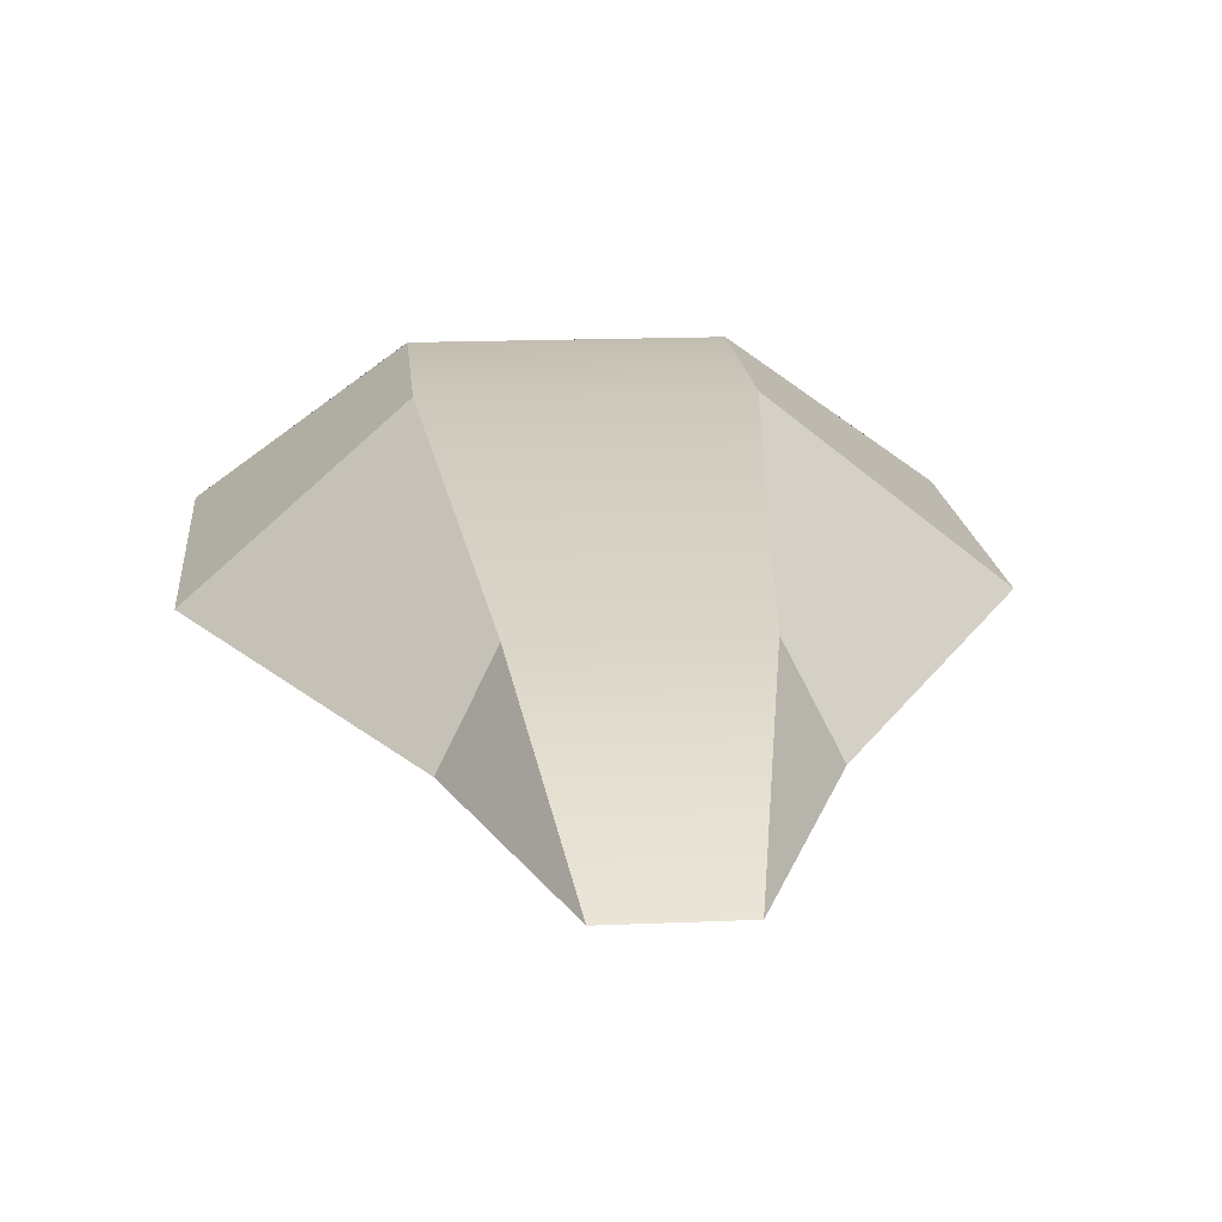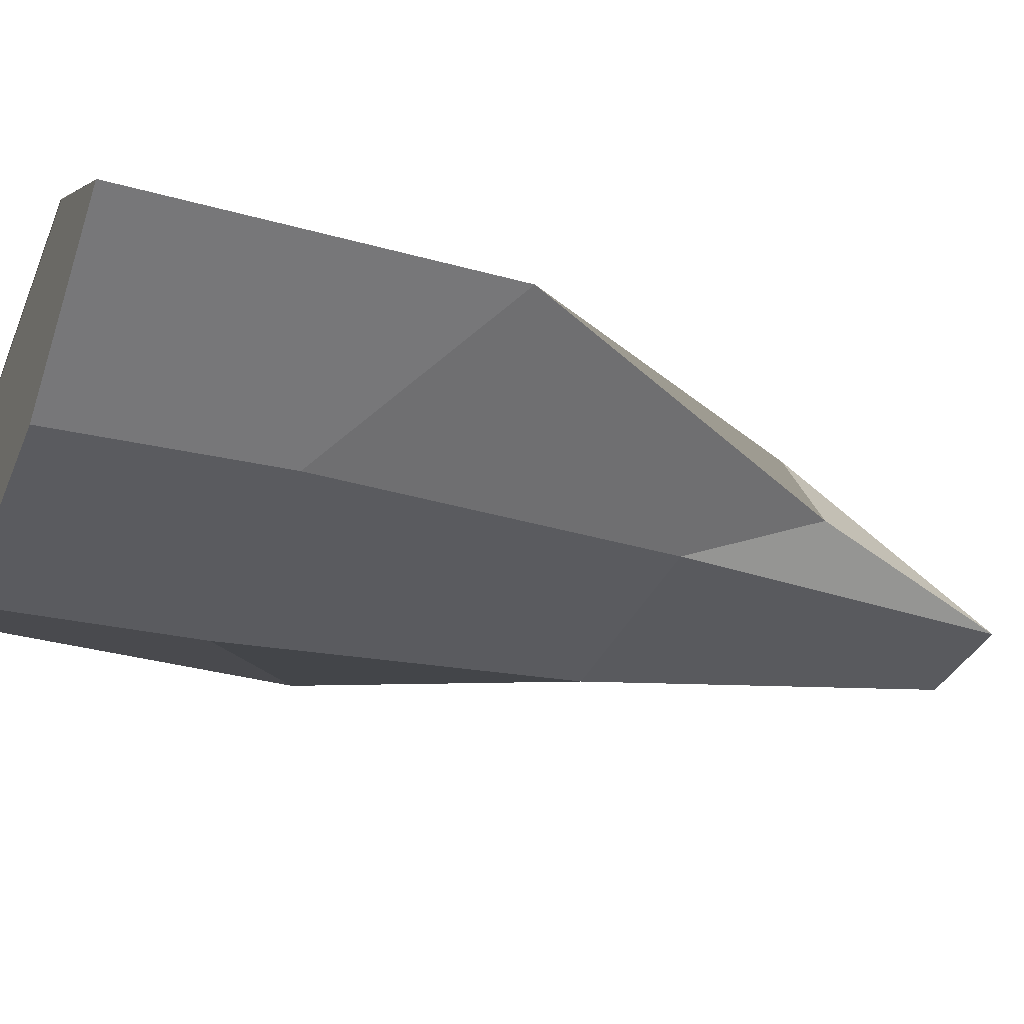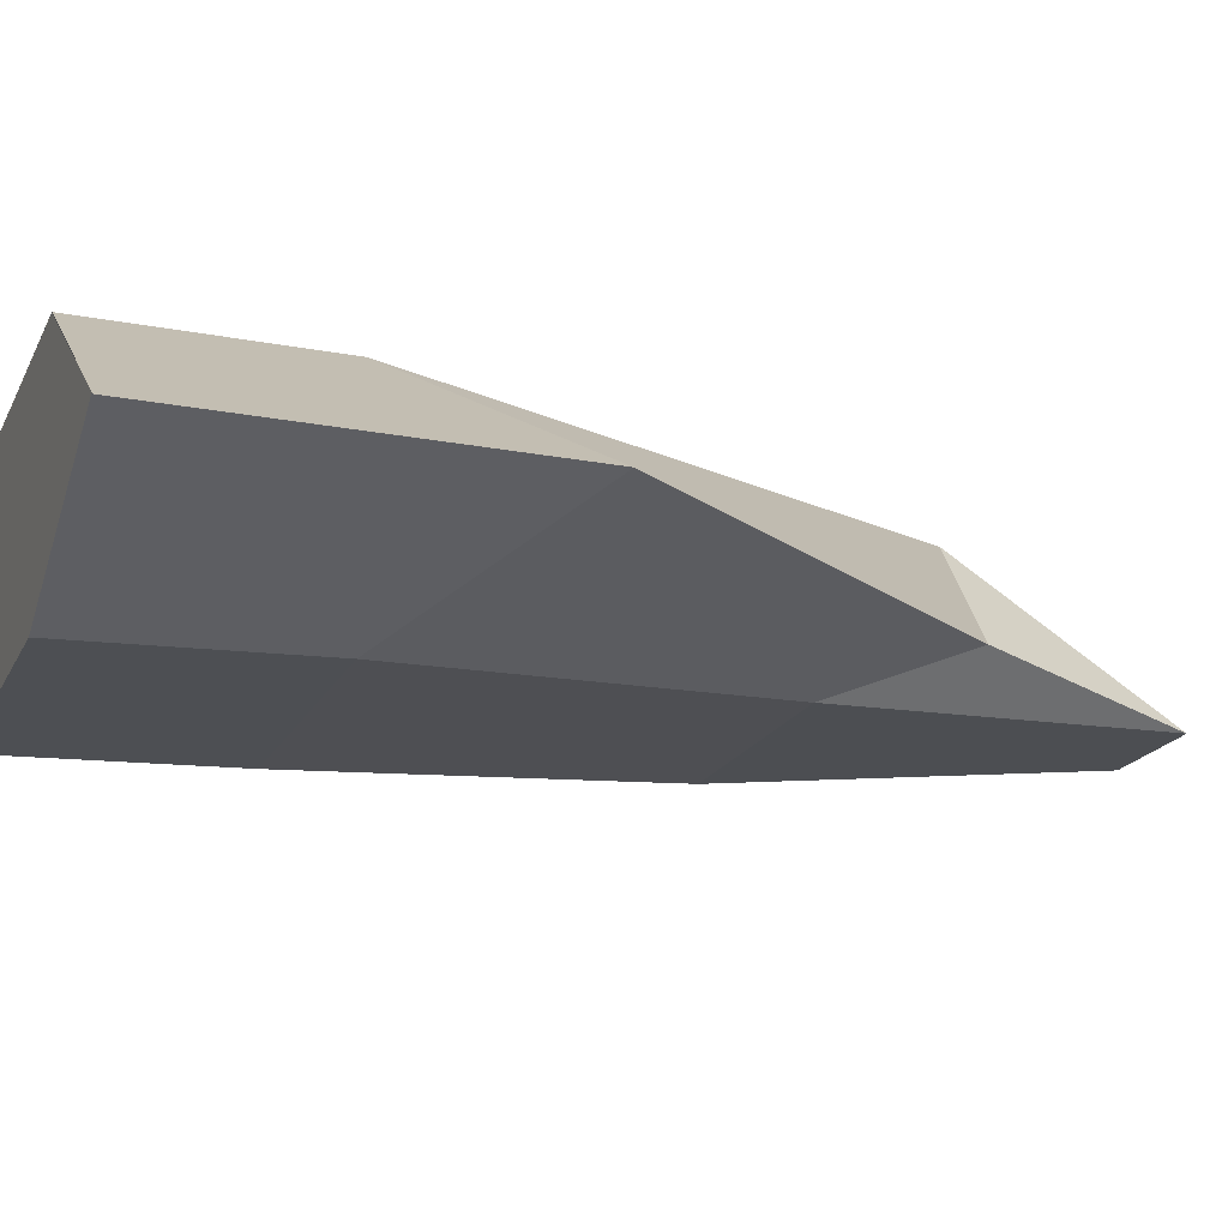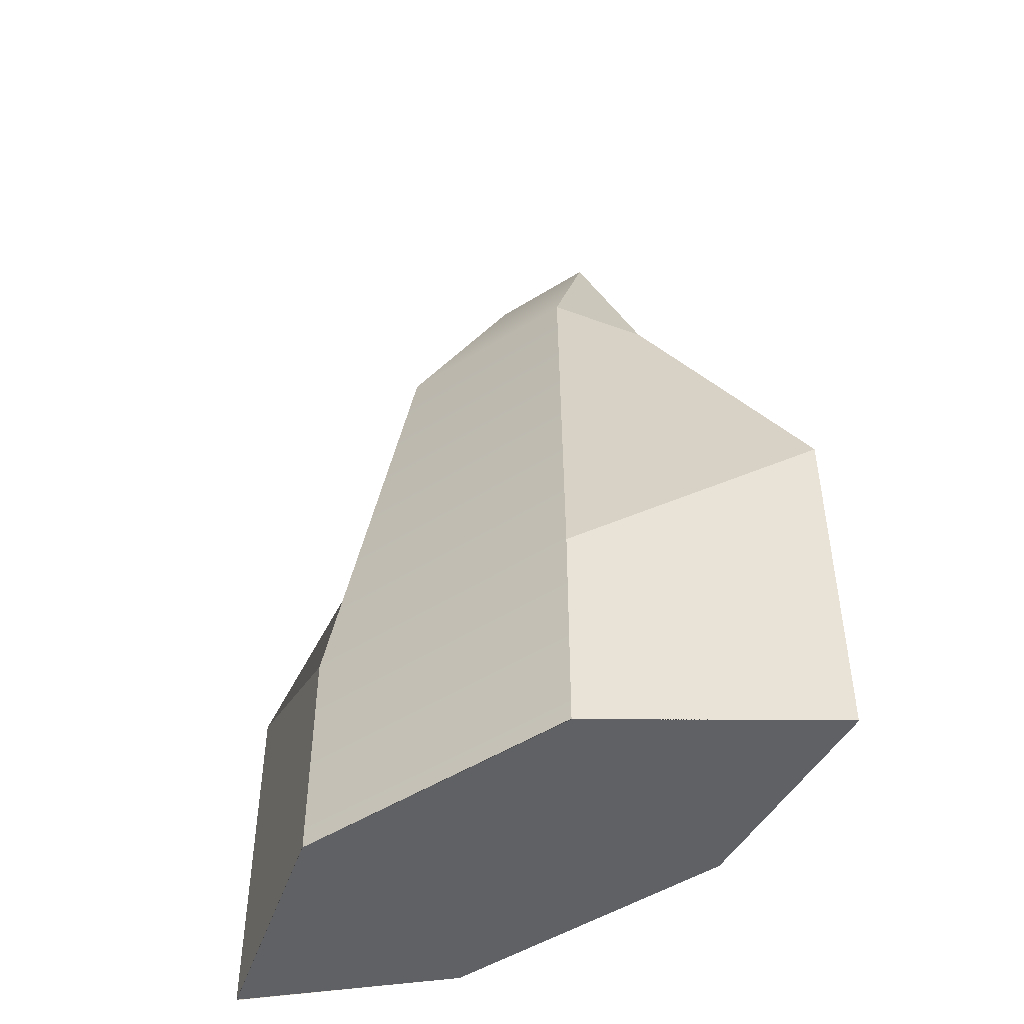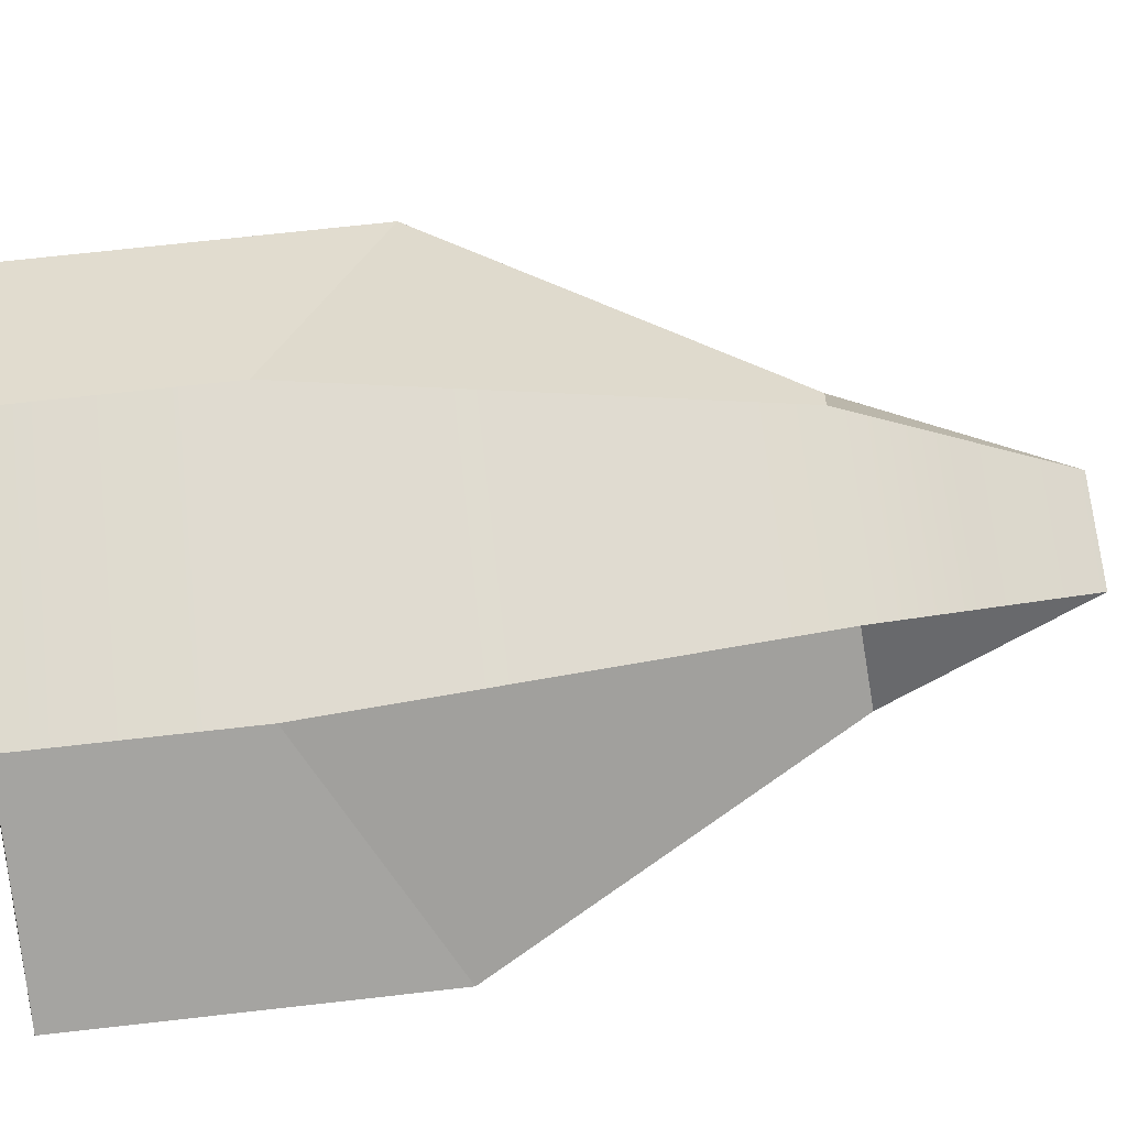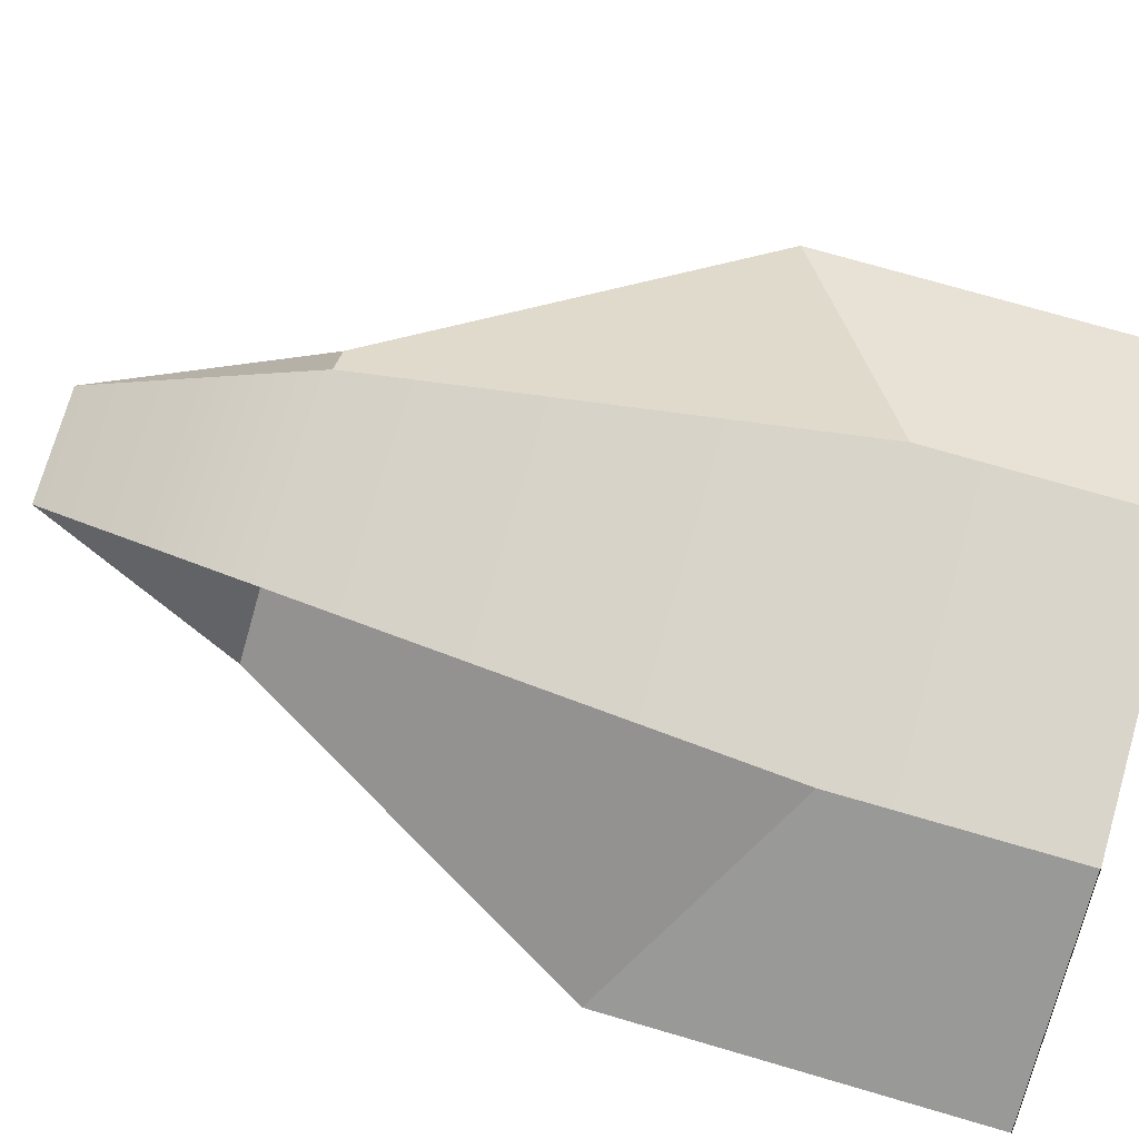
<metadata>
{"format":"obj","ext":"obj","renderer":"f3d","projection":"perspective","resolution":1024,"background":"white","views":[{"elev":16.9,"azim":-5.0,"up":"+Y"},{"elev":-34.0,"azim":-110.7,"up":"+Y"},{"elev":-19.1,"azim":-109.9,"up":"+Y"},{"elev":-48.3,"azim":-144.7,"up":"+Z"},{"elev":71.4,"azim":-96.4,"up":"+Y"},{"elev":74.6,"azim":106.2,"up":"+Y"}]}
</metadata>
<code>
v 3.472 -0.221 -11.51
v -3.424 -0.221 -11.51
v -3.424 0.01857 -6.186
v 3.472 0.01857 -6.186
v -8.099 2.049 -11.51
v 8.147 2.049 -11.51
v -2.755 0.3659 2.261
v 2.803 0.3659 2.261
v -8.099 2.049 -11.5
v 8.147 2.049 -11.5
v 1.36 1.064 10.6
v -1.312 1.064 10.6
v -8.099 2.049 -3.064
v 8.147 2.049 -3.064
v 3.489 5.404 -11.48
v 3.468 1.585 5.383
v -3.42 1.585 5.383
v -3.426 5.404 -11.5
v -3.426 5.404 -11.48
v 3.489 5.404 -11.5
v -3.426 5.408 -6.164
v 3.489 5.395 -6.163
v -2.278 3.798 5.065
v 2.34 3.786 5.065
f 3 2 1 4
f 7 3 4 8
f 5 2 3 13
f 4 1 6 14
f 11 12 7 8
f 13 3 7 17
f 8 4 14 16
f 9 5 13 21 18 19
f 6 10 15 20 22 14
f 11 8 16
f 17 7 12
f 20 15 19 18 21 22
f 1 2 5 9 19 15 10 6
f 22 21 23 24
f 12 11 24 23
f 16 14 22 24
f 13 17 23 21
f 17 12 23
f 11 16 24

</code>
